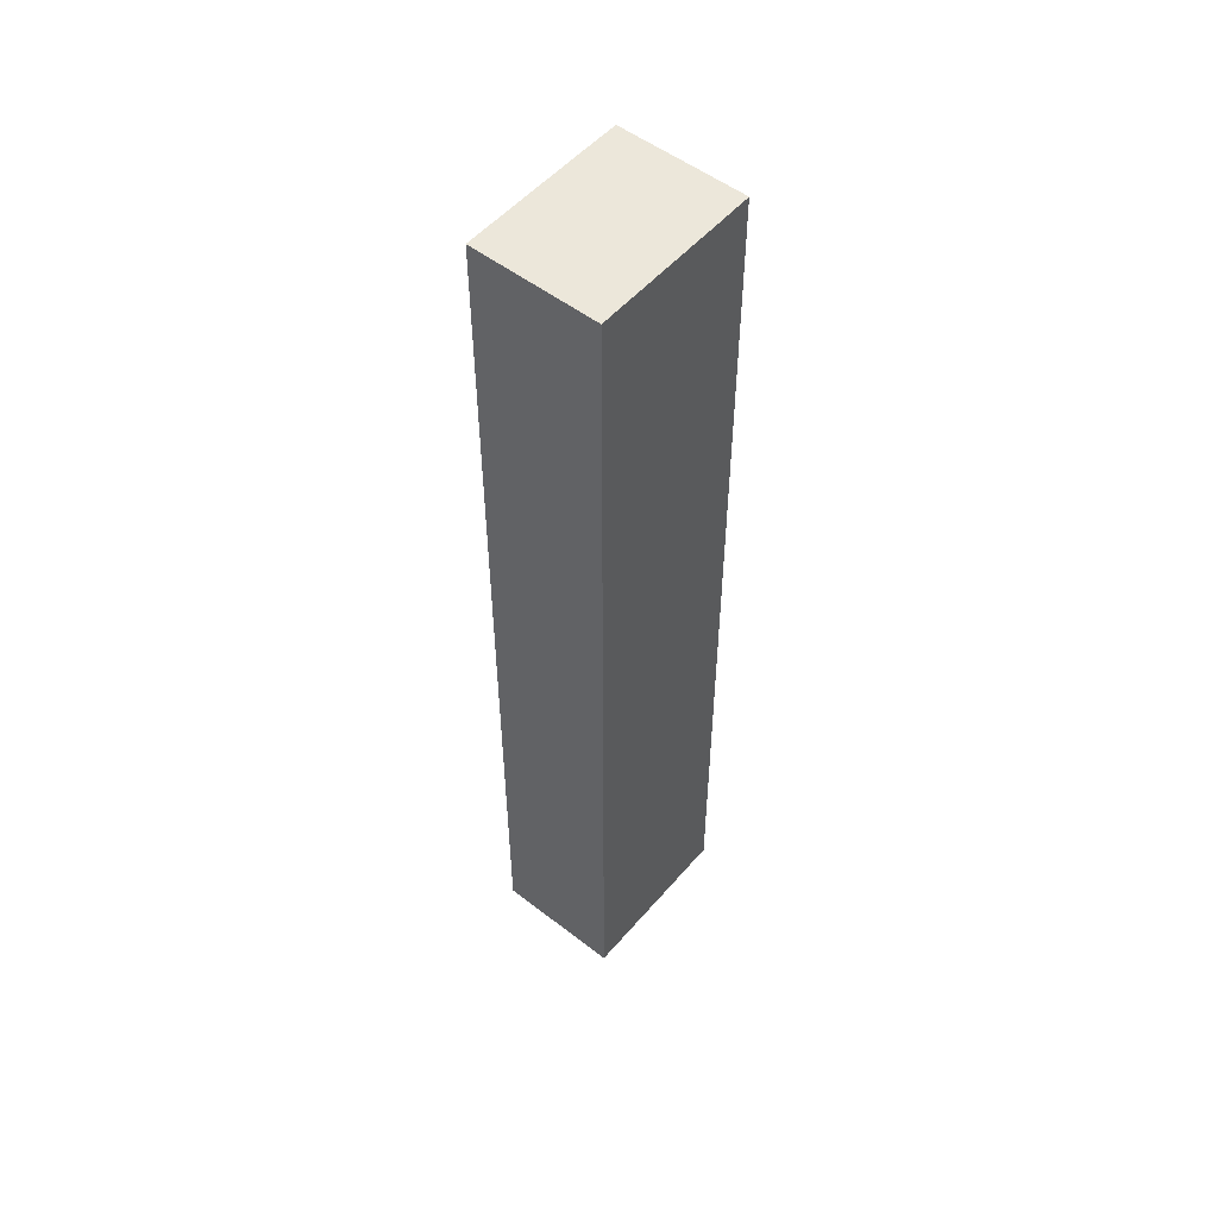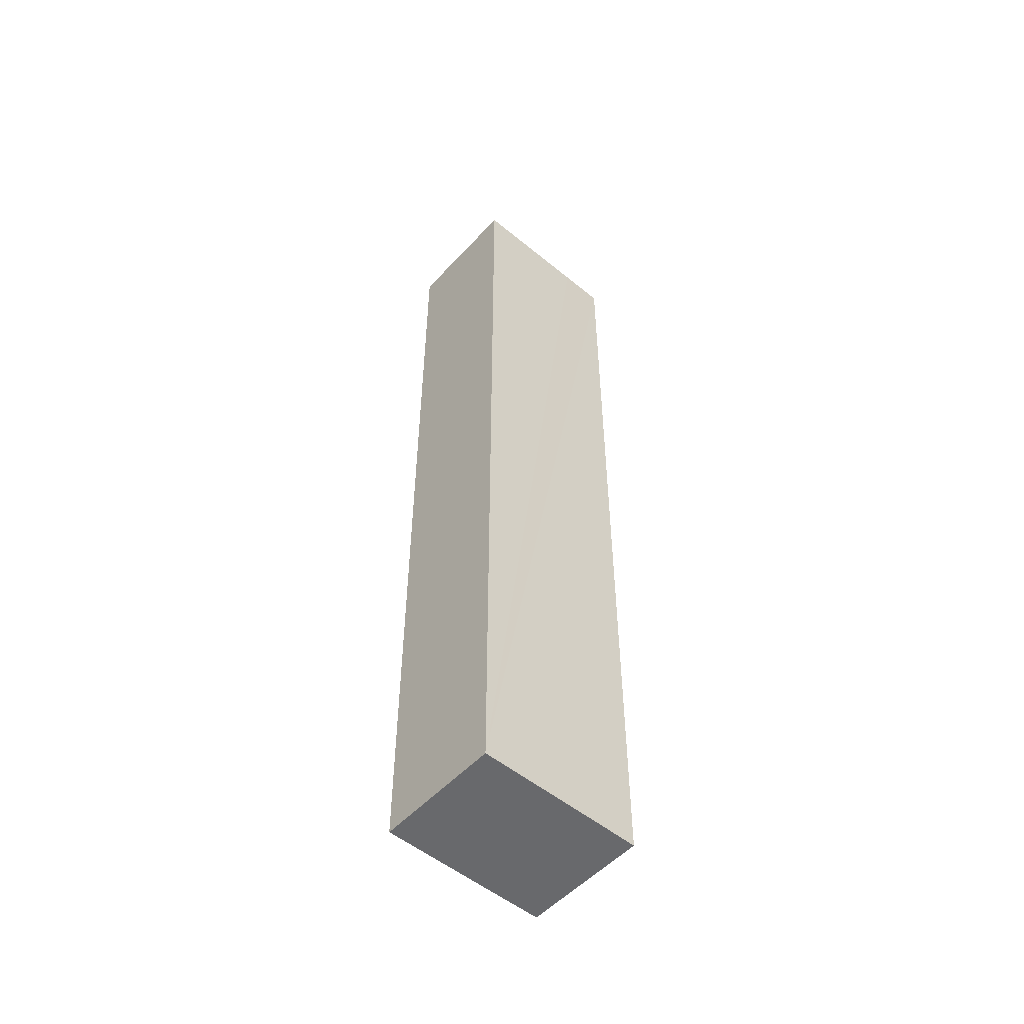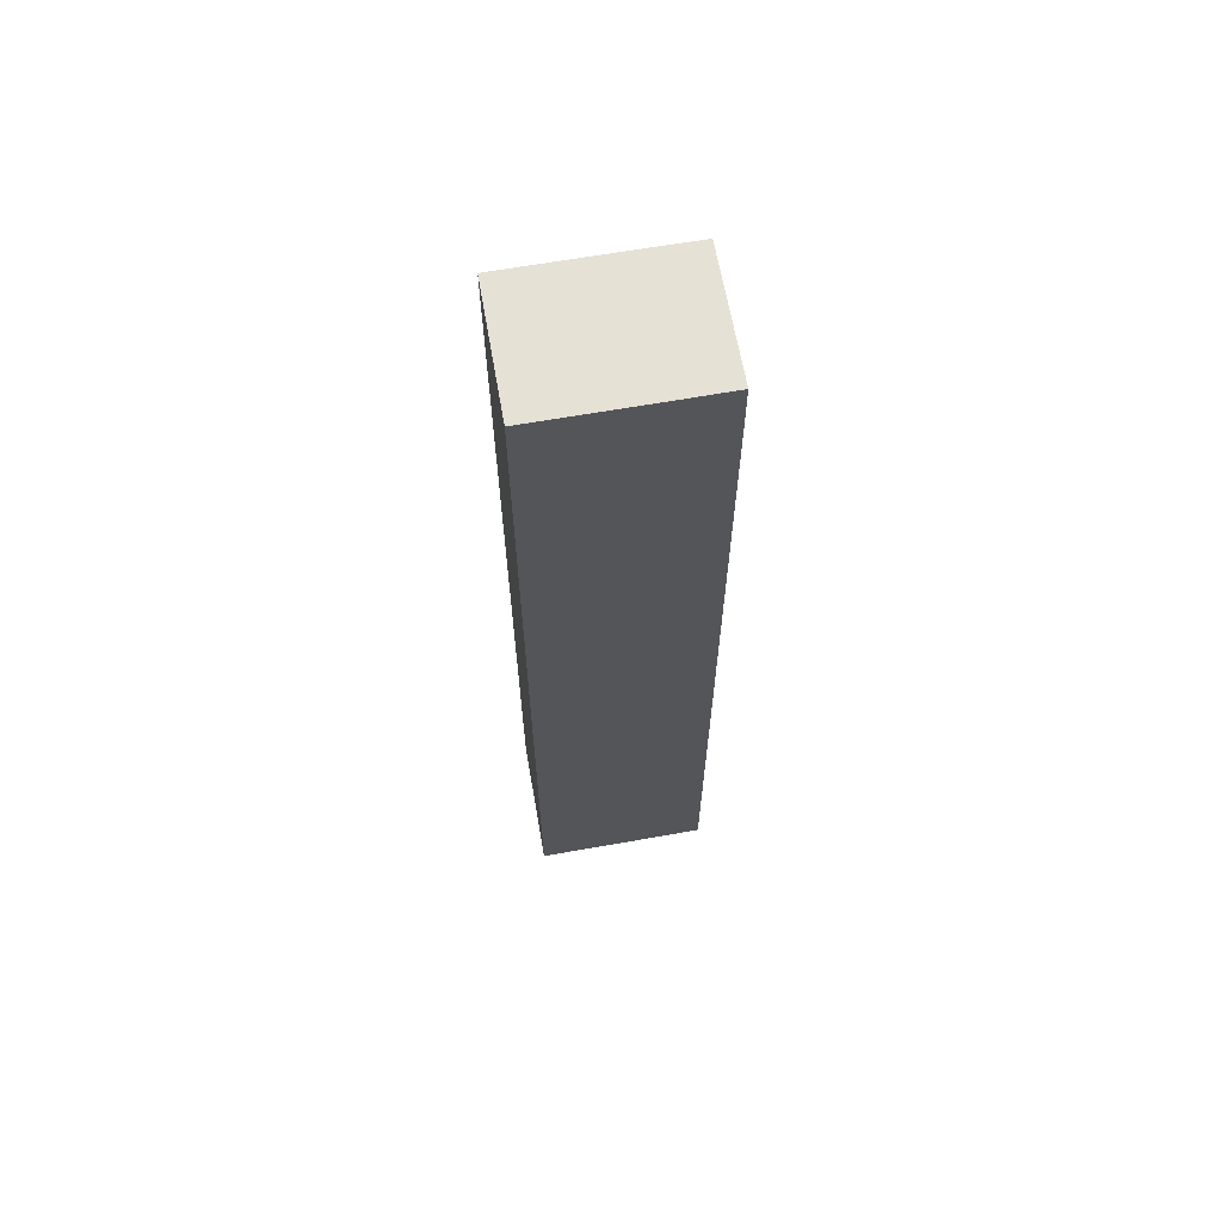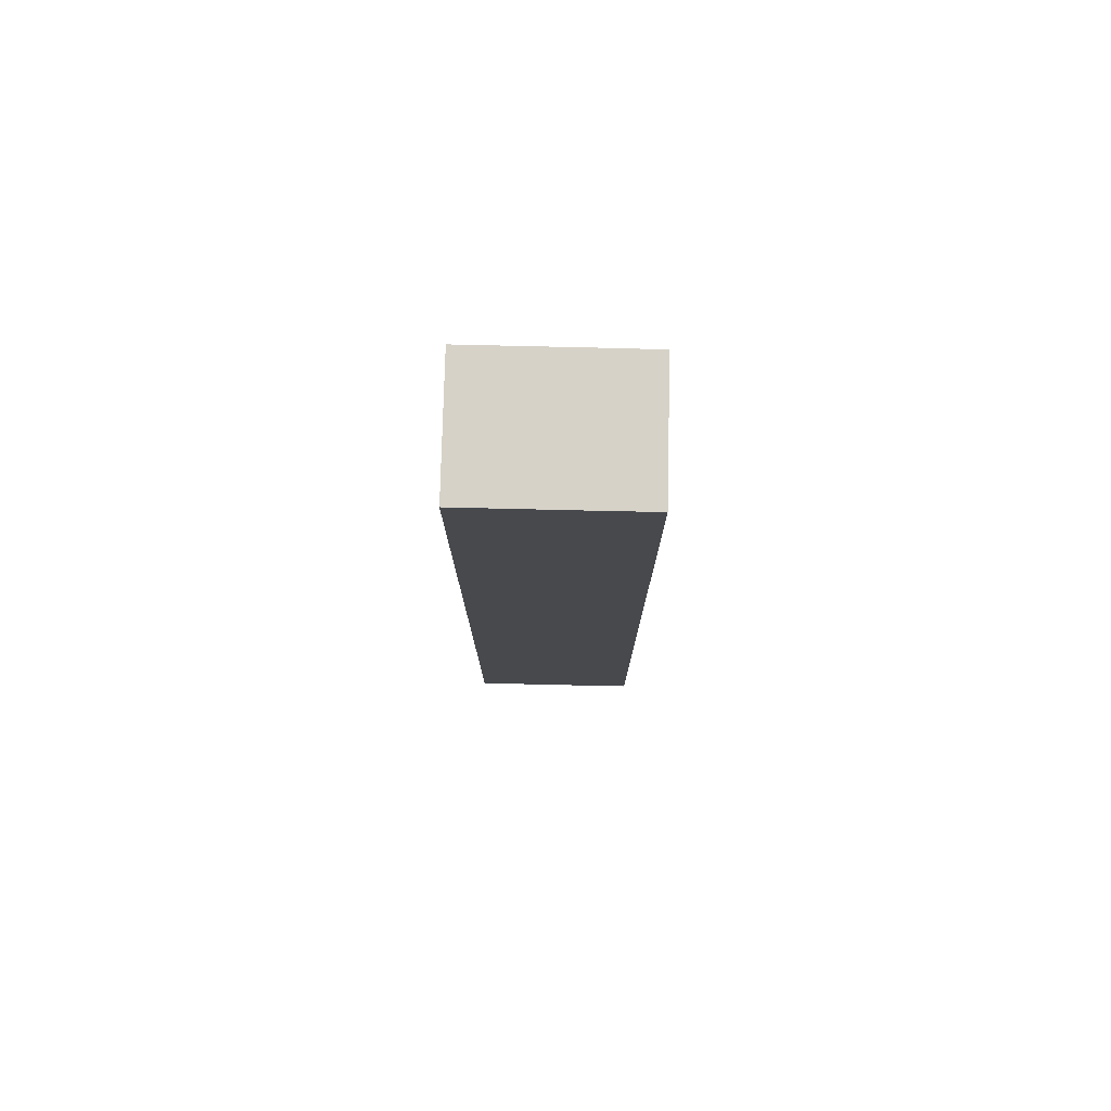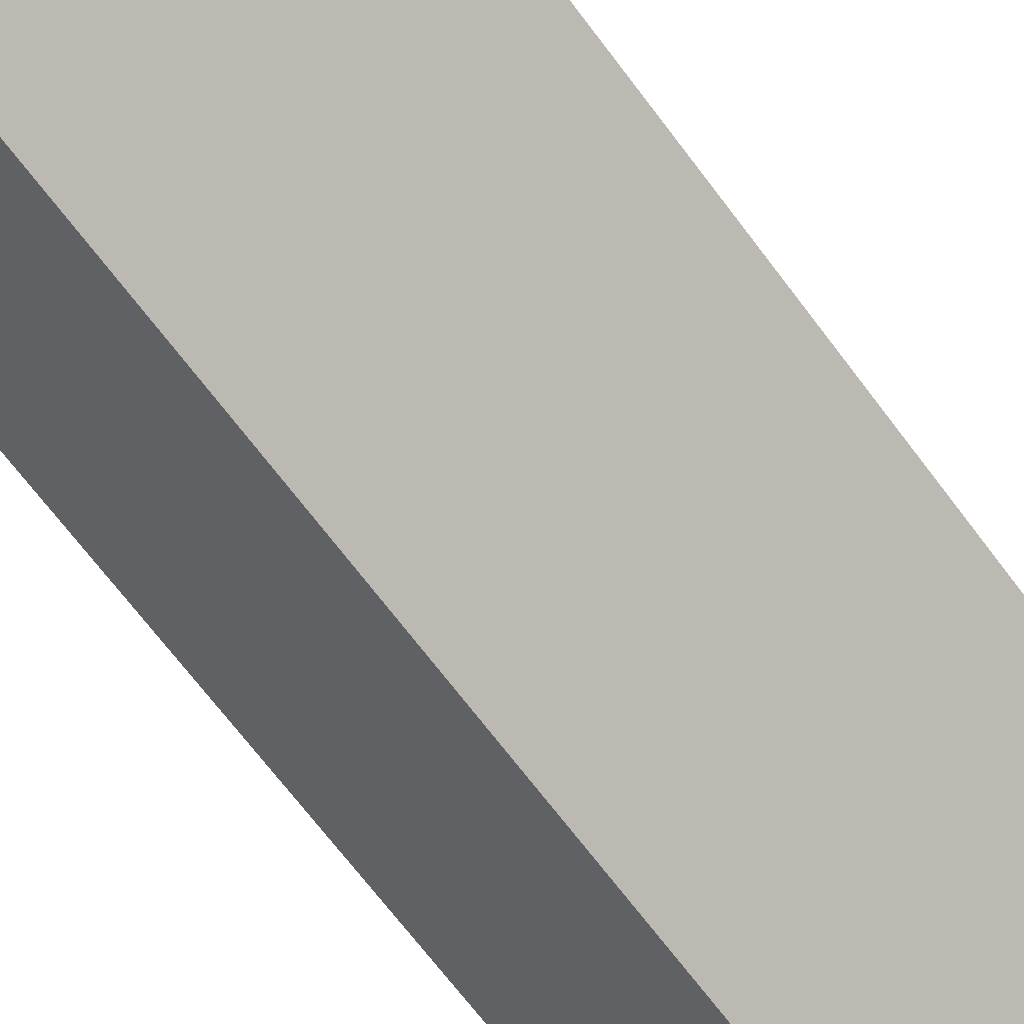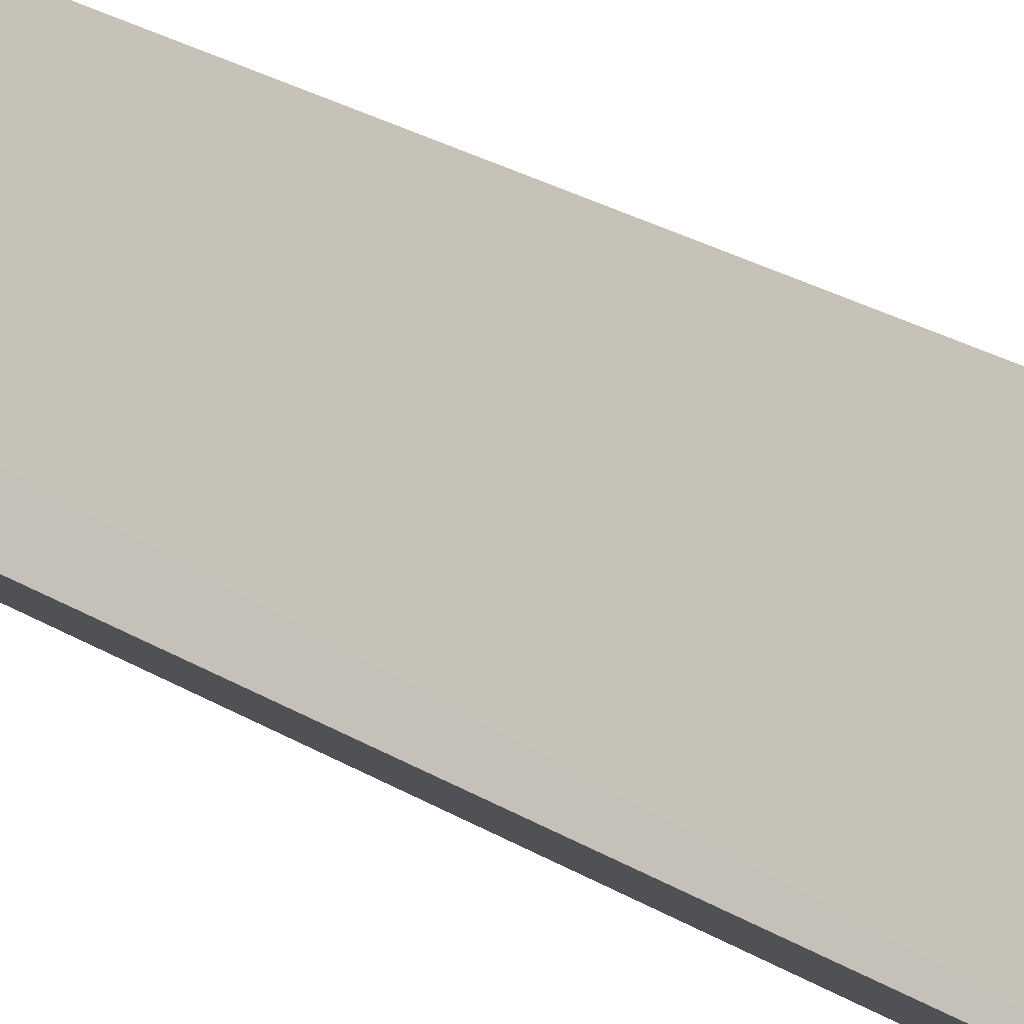
<metadata>
{"format":"obj","ext":"obj","renderer":"f3d","projection":"perspective","resolution":1024,"background":"white","views":[{"elev":52.7,"azim":82.2,"up":"+Y"},{"elev":-52.7,"azim":91.3,"up":"+Y"},{"elev":65.1,"azim":122.6,"up":"+Y"},{"elev":78.1,"azim":134.0,"up":"+Y"},{"elev":-59.7,"azim":34.8,"up":"+Z"},{"elev":28.2,"azim":-47.9,"up":"+Z"}]}
</metadata>
<code>
v  2.442 15.63 -0.489
v  1.929 15.63 2.098
v  3.499 15.63 0.658
v  2.089 15.63 -0.872
v  1.562 15.63 -1.44
v  0 15.63 9.571e-16
v  0.883 15.63 0.963
v  0.519 15.63 0.568
v  1.929 -1.285e-16 2.098
v  3.499 -4.029e-17 0.658
v  2.442 2.994e-17 -0.489
v  1.562 8.817e-17 -1.44
v  2.089 5.339e-17 -0.872
v  0 0 0
v  0.883 -5.897e-17 0.963
v  0.519 -3.478e-17 0.568
g defaultobject
f 1 2 3
f 2 1 4
f 2 4 5
f 2 5 6
f 2 6 7
f 7 6 8
f 9 3 2
f 3 9 10
f 10 1 3
f 1 10 4
f 4 10 5
f 5 10 11
f 5 11 12
f 12 11 13
f 12 6 5
f 6 12 14
f 14 8 6
f 8 14 7
f 7 14 2
f 2 14 15
f 2 15 9
f 15 14 16
f 13 14 12
f 14 13 11
f 14 11 10
f 14 10 9
f 14 9 16
f 16 9 15

</code>
